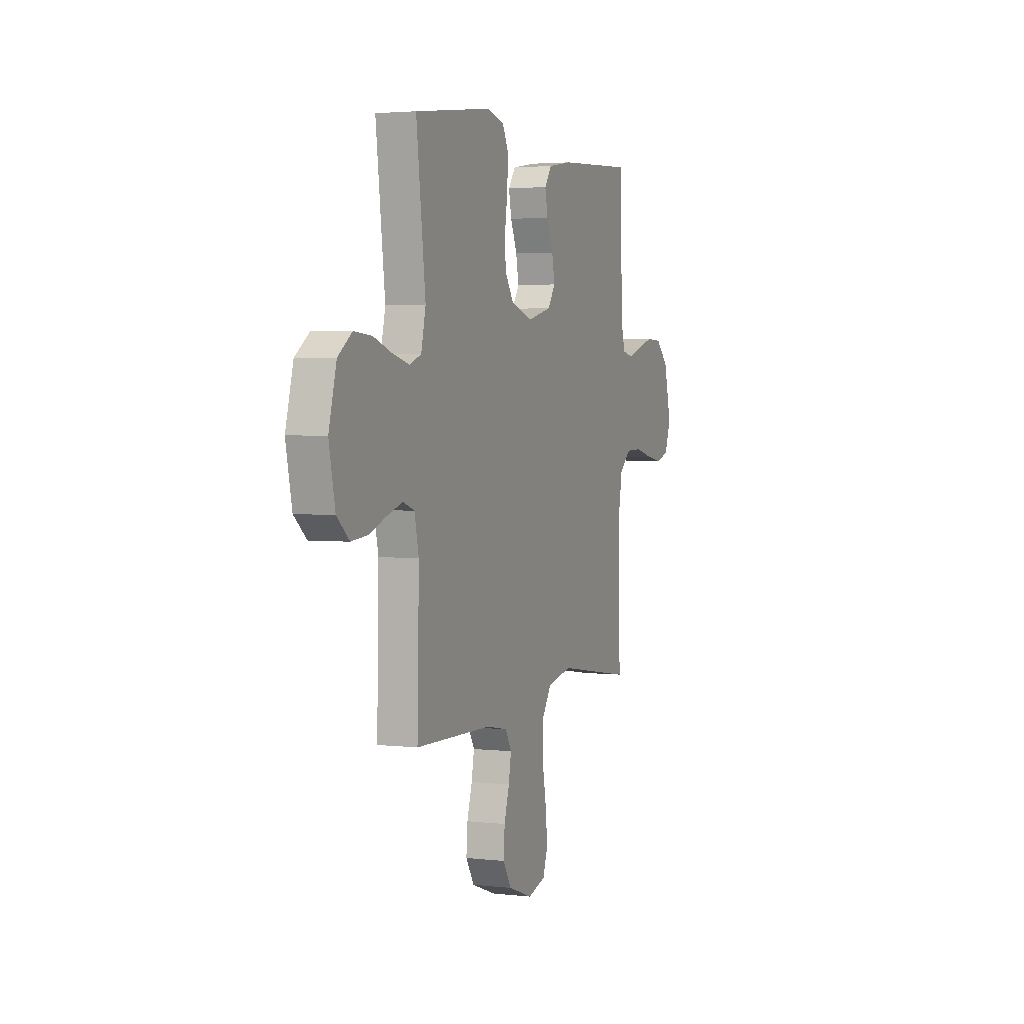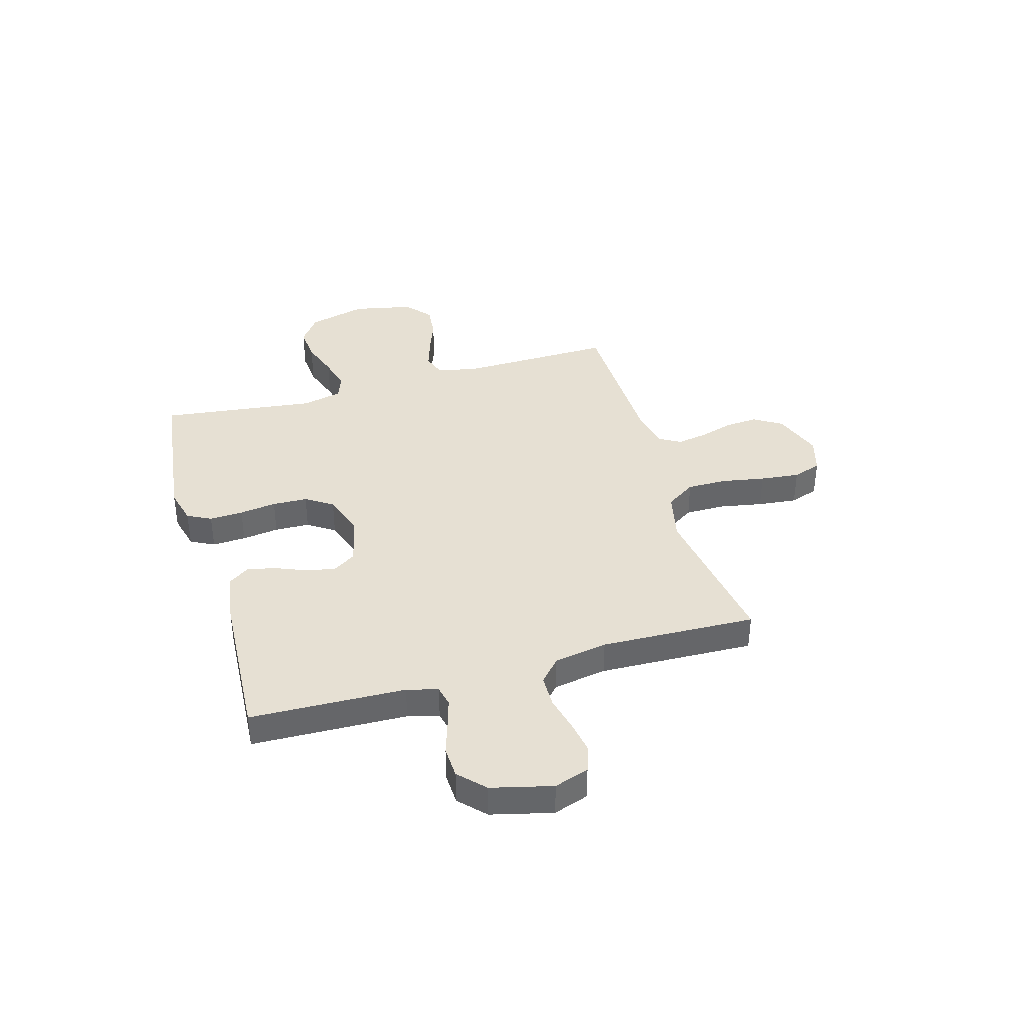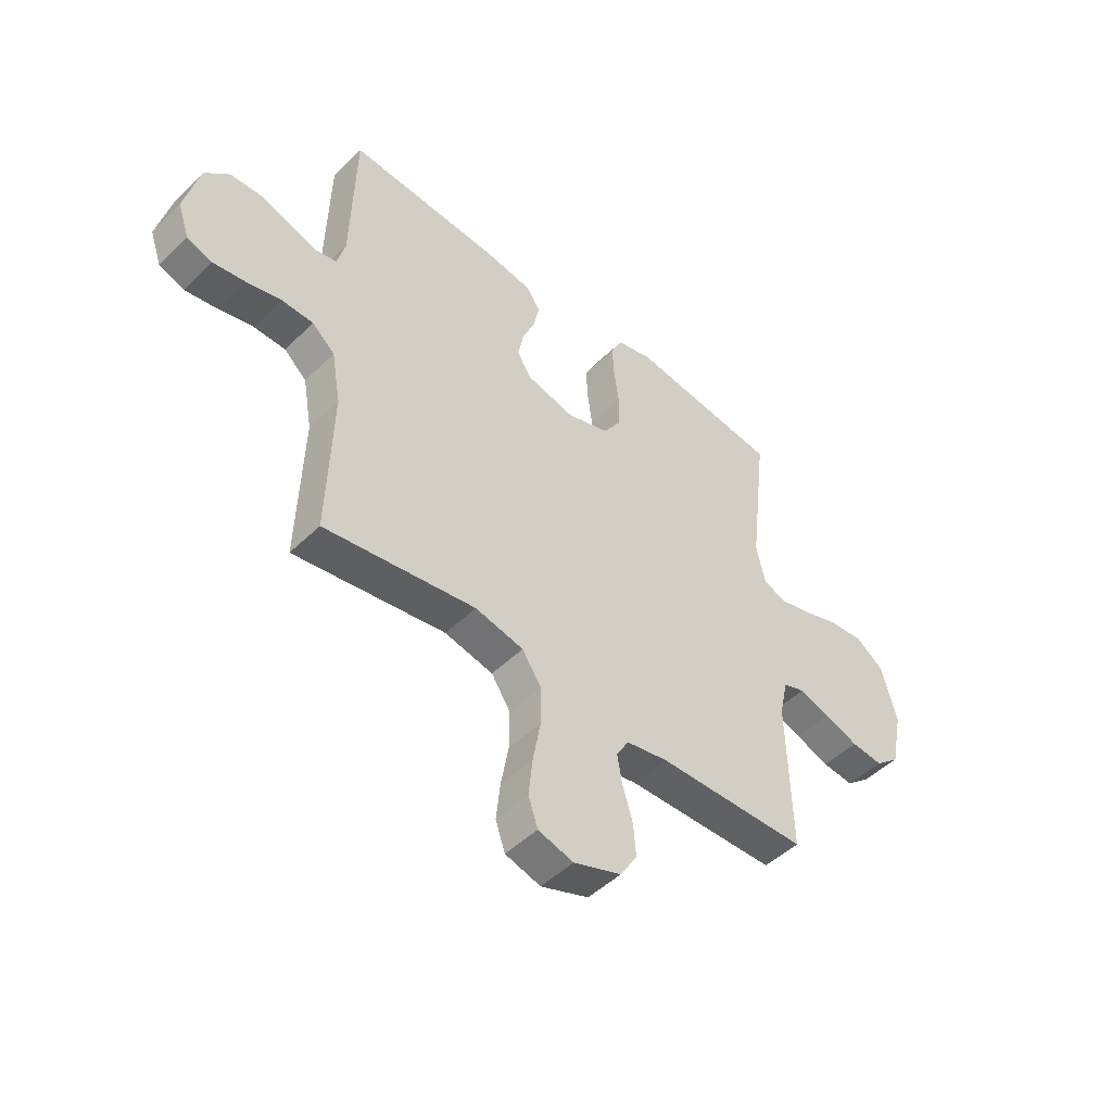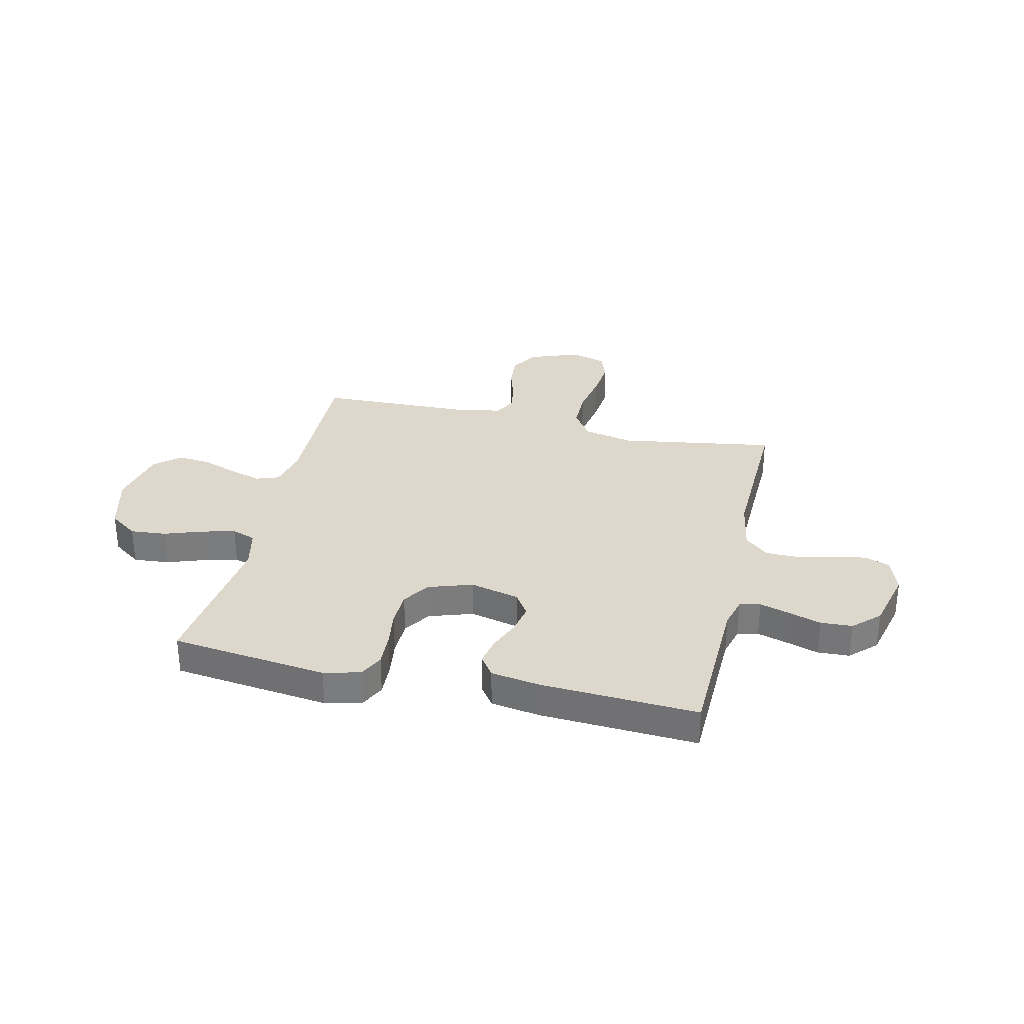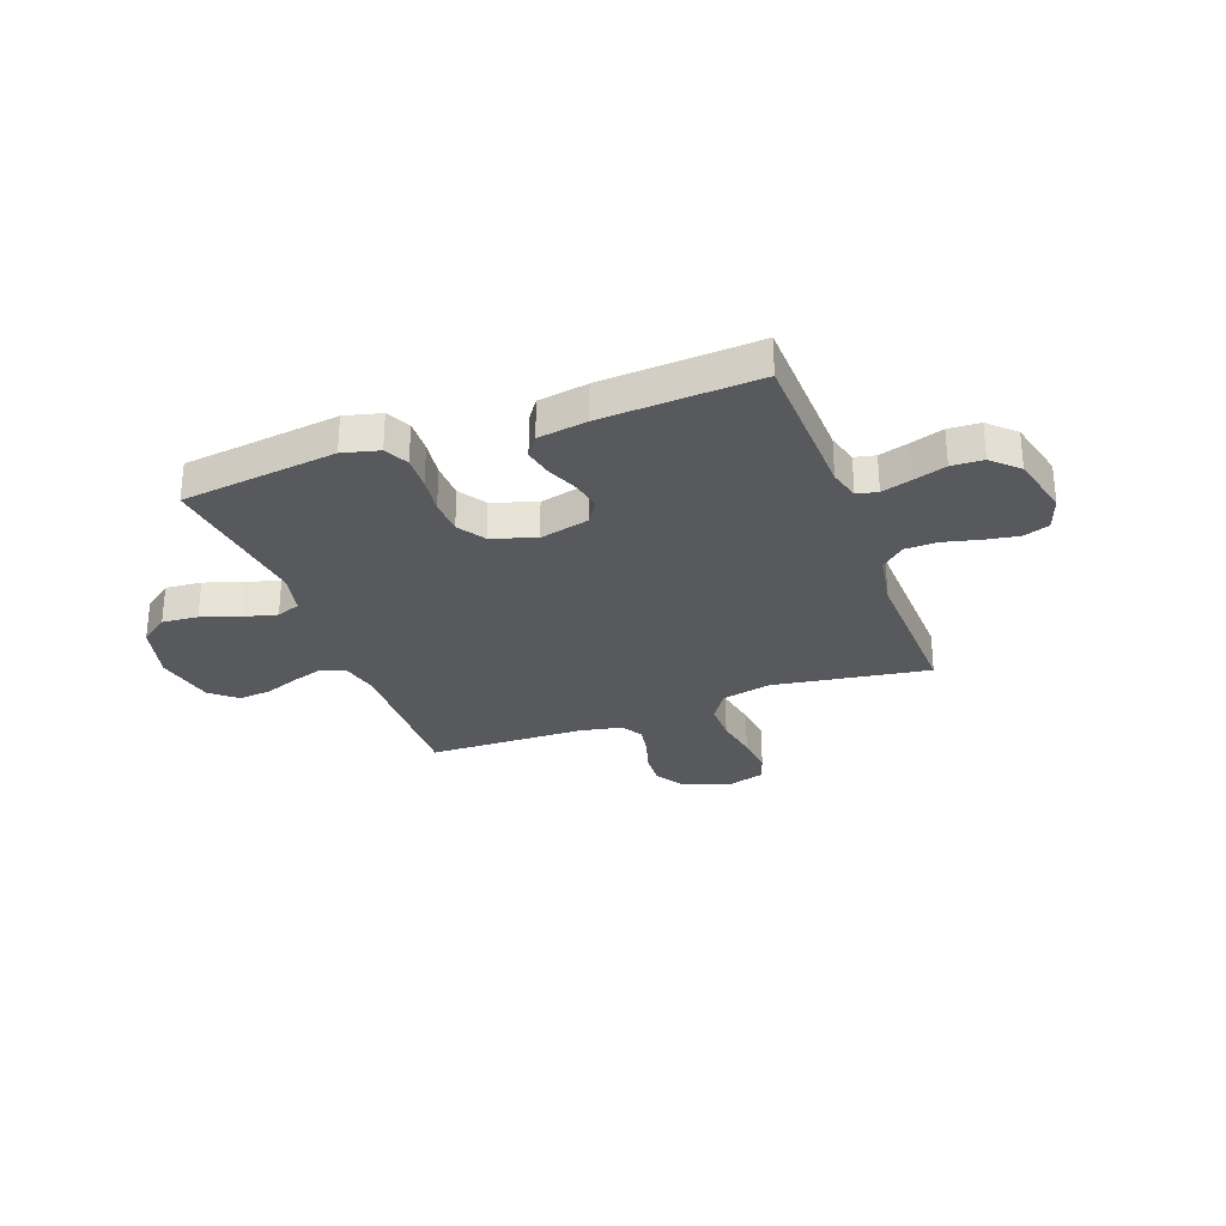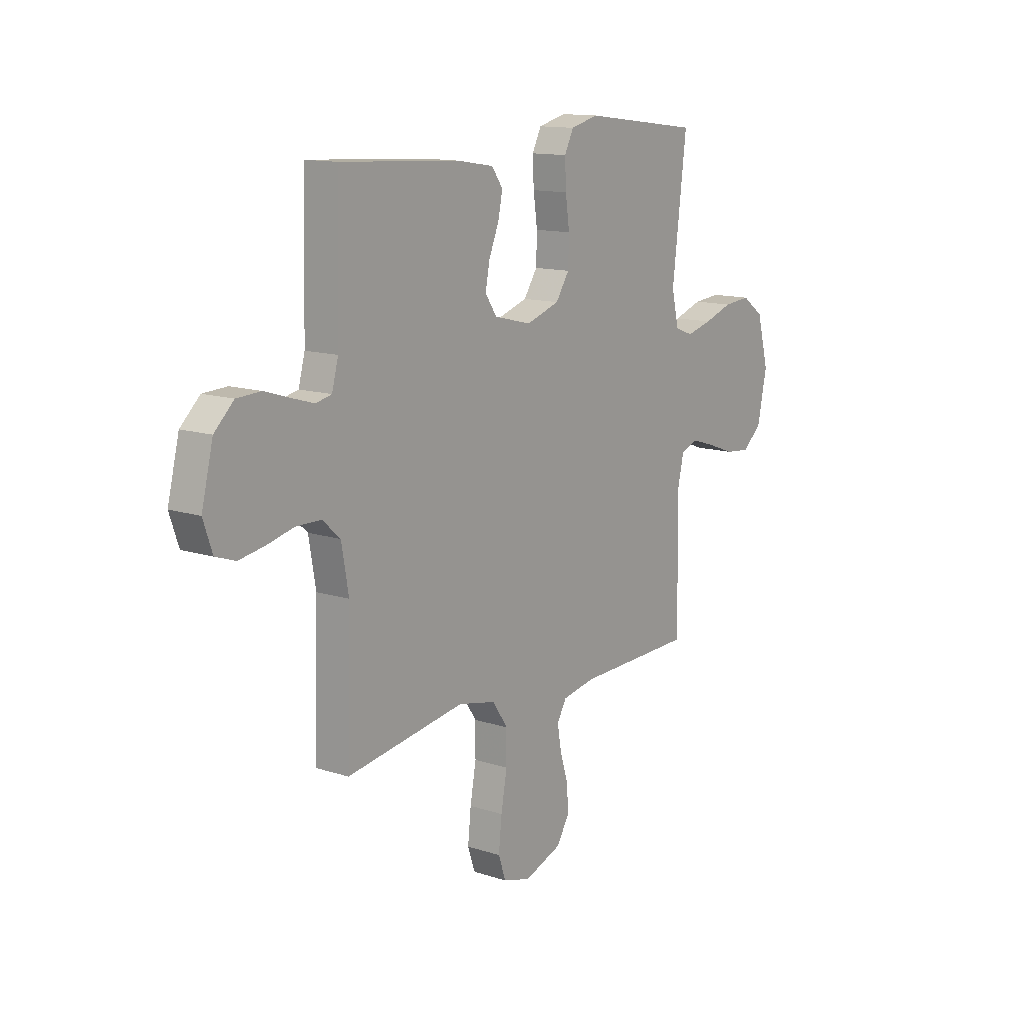
<metadata>
{"format":"obj","ext":"obj","renderer":"f3d","projection":"perspective","resolution":1024,"background":"white","views":[{"elev":3.1,"azim":-68.7,"up":"+Z"},{"elev":38.5,"azim":74.1,"up":"+Y"},{"elev":-48.5,"azim":137.0,"up":"+Z"},{"elev":31.5,"azim":12.9,"up":"+Y"},{"elev":-29.1,"azim":20.4,"up":"+Y"},{"elev":13.1,"azim":126.5,"up":"+Z"}]}
</metadata>
<code>
v 0.5 0.07 -0.5
v 0.2 0.07 -0.453
v 0.104 0.07 -0.474
v 0.066 0.07 -0.531
v 0.066 0.07 -0.607
v 0.081 0.07 -0.691
v 0.089 0.07 -0.767
v 0.07 0.07 -0.822
v 0 0.07 -0.842
v -0.095 0.07 -0.807
v -0.128 0.07 -0.753
v -0.123 0.07 -0.689
v -0.103 0.07 -0.623
v -0.093 0.07 -0.566
v -0.117 0.07 -0.524
v -0.2 0.07 -0.508
v -0.5 0.07 -0.5
v -0.493 0.07 -0.2
v -0.51 0.07 -0.124
v -0.554 0.07 -0.108
v -0.615 0.07 -0.127
v -0.683 0.07 -0.152
v -0.746 0.07 -0.158
v -0.795 0.07 -0.116
v -0.819 0.07 0
v -0.789 0.07 0.113
v -0.734 0.07 0.153
v -0.665 0.07 0.147
v -0.593 0.07 0.122
v -0.528 0.07 0.105
v -0.482 0.07 0.122
v -0.464 0.07 0.2
v -0.5 0.07 0.5
v -0.2 0.07 0.537
v -0.13 0.07 0.519
v -0.107 0.07 0.473
v -0.11 0.07 0.408
v -0.12 0.07 0.337
v -0.118 0.07 0.269
v -0.084 0.07 0.217
v 0 0.07 0.189
v 0.095 0.07 0.212
v 0.124 0.07 0.256
v 0.113 0.07 0.313
v 0.088 0.07 0.374
v 0.077 0.07 0.428
v 0.105 0.07 0.468
v 0.2 0.07 0.483
v 0.5 0.07 0.5
v 0.508 0.07 0.2
v 0.524 0.07 0.14
v 0.564 0.07 0.131
v 0.621 0.07 0.148
v 0.684 0.07 0.168
v 0.745 0.07 0.165
v 0.794 0.07 0.118
v 0.823 0.07 0
v 0.8 0.07 -0.067
v 0.75 0.07 -0.084
v 0.686 0.07 -0.073
v 0.617 0.07 -0.056
v 0.554 0.07 -0.057
v 0.509 0.07 -0.097
v 0.491 0.07 -0.2
v 0.5 0 -0.5
v 0.2 0 -0.453
v 0.104 0 -0.474
v 0.066 0 -0.531
v 0.066 0 -0.607
v 0.081 0 -0.691
v 0.089 0 -0.767
v 0.07 0 -0.822
v 0 0 -0.842
v -0.095 0 -0.807
v -0.128 0 -0.753
v -0.123 0 -0.689
v -0.103 0 -0.623
v -0.093 0 -0.566
v -0.117 0 -0.524
v -0.2 0 -0.508
v -0.5 0 -0.5
v -0.493 0 -0.2
v -0.51 0 -0.124
v -0.554 0 -0.108
v -0.615 0 -0.127
v -0.683 0 -0.152
v -0.746 0 -0.158
v -0.795 0 -0.116
v -0.819 0 0
v -0.789 0 0.113
v -0.734 0 0.153
v -0.665 0 0.147
v -0.593 0 0.122
v -0.528 0 0.105
v -0.482 0 0.122
v -0.464 0 0.2
v -0.5 0 0.5
v -0.2 0 0.537
v -0.13 0 0.519
v -0.107 0 0.473
v -0.11 0 0.408
v -0.12 0 0.337
v -0.118 0 0.269
v -0.084 0 0.217
v 0 0 0.189
v 0.095 0 0.212
v 0.124 0 0.256
v 0.113 0 0.313
v 0.088 0 0.374
v 0.077 0 0.428
v 0.105 0 0.468
v 0.2 0 0.483
v 0.5 0 0.5
v 0.508 0 0.2
v 0.524 0 0.14
v 0.564 0 0.131
v 0.621 0 0.148
v 0.684 0 0.168
v 0.745 0 0.165
v 0.794 0 0.118
v 0.823 0 0
v 0.8 0 -0.067
v 0.75 0 -0.084
v 0.686 0 -0.073
v 0.617 0 -0.056
v 0.554 0 -0.057
v 0.509 0 -0.097
v 0.491 0 -0.2
f 59 60 61
f 58 59 61
f 57 58 61
f 56 57 61
f 55 56 61
f 54 55 61
f 53 54 61
f 52 53 61 62
f 51 52 62 63
f 48 49 50
f 47 48 50
f 46 47 50
f 45 46 50
f 44 45 50
f 51 63 64
f 50 51 64
f 44 50 64
f 43 44 64
f 36 37 38
f 35 36 38
f 34 35 38
f 33 34 38
f 32 33 38
f 31 32 38 39
f 27 28 29
f 26 27 29
f 25 26 29
f 24 25 29
f 23 24 29
f 22 23 29
f 21 22 29
f 20 21 29 30
f 19 20 30 31
f 16 17 18
f 31 39 40
f 19 31 40
f 18 19 40
f 16 18 40
f 15 16 40
f 11 12 13
f 10 11 13
f 9 10 13
f 8 9 13
f 7 8 13
f 6 7 13
f 5 6 13
f 4 5 13 14
f 64 1 2
f 43 64 2
f 42 43 2
f 15 40 41
f 14 15 41
f 4 14 41
f 3 4 41
f 2 3 41 42
f 125 124 123
f 125 123 122
f 125 122 121
f 125 121 120
f 125 120 119
f 125 119 118
f 125 118 117
f 126 125 117 116
f 127 126 116 115
f 114 113 112
f 114 112 111
f 114 111 110
f 114 110 109
f 114 109 108
f 128 127 115
f 128 115 114
f 128 114 108
f 128 108 107
f 102 101 100
f 102 100 99
f 102 99 98
f 102 98 97
f 102 97 96
f 103 102 96 95
f 93 92 91
f 93 91 90
f 93 90 89
f 93 89 88
f 93 88 87
f 93 87 86
f 93 86 85
f 94 93 85 84
f 95 94 84 83
f 82 81 80
f 104 103 95
f 104 95 83
f 104 83 82
f 104 82 80
f 104 80 79
f 77 76 75
f 77 75 74
f 77 74 73
f 77 73 72
f 77 72 71
f 77 71 70
f 77 70 69
f 78 77 69 68
f 66 65 128
f 66 128 107
f 66 107 106
f 105 104 79
f 105 79 78
f 105 78 68
f 105 68 67
f 106 105 67 66
f 1 65 66 2
f 2 66 67 3
f 3 67 68 4
f 4 68 69 5
f 5 69 70 6
f 6 70 71 7
f 7 71 72 8
f 8 72 73 9
f 9 73 74 10
f 10 74 75 11
f 11 75 76 12
f 12 76 77 13
f 13 77 78 14
f 14 78 79 15
f 15 79 80 16
f 16 80 81 17
f 17 81 82 18
f 18 82 83 19
f 19 83 84 20
f 20 84 85 21
f 21 85 86 22
f 22 86 87 23
f 23 87 88 24
f 24 88 89 25
f 25 89 90 26
f 26 90 91 27
f 27 91 92 28
f 28 92 93 29
f 29 93 94 30
f 30 94 95 31
f 31 95 96 32
f 32 96 97 33
f 33 97 98 34
f 34 98 99 35
f 35 99 100 36
f 36 100 101 37
f 37 101 102 38
f 38 102 103 39
f 39 103 104 40
f 40 104 105 41
f 41 105 106 42
f 42 106 107 43
f 43 107 108 44
f 44 108 109 45
f 45 109 110 46
f 46 110 111 47
f 47 111 112 48
f 48 112 113 49
f 49 113 114 50
f 50 114 115 51
f 51 115 116 52
f 52 116 117 53
f 53 117 118 54
f 54 118 119 55
f 55 119 120 56
f 56 120 121 57
f 57 121 122 58
f 58 122 123 59
f 59 123 124 60
f 60 124 125 61
f 61 125 126 62
f 62 126 127 63
f 63 127 128 64
f 64 128 65 1

</code>
